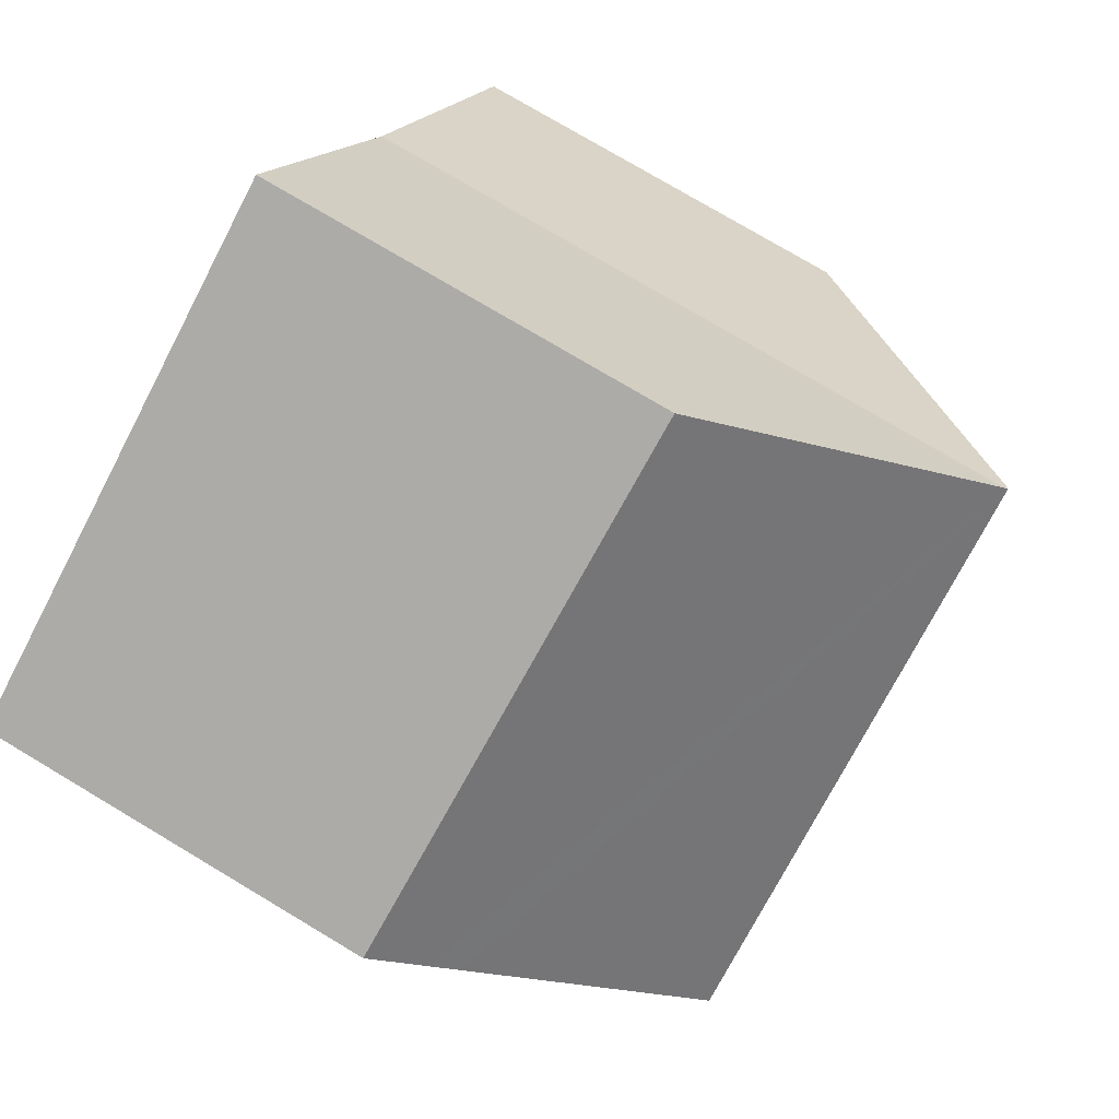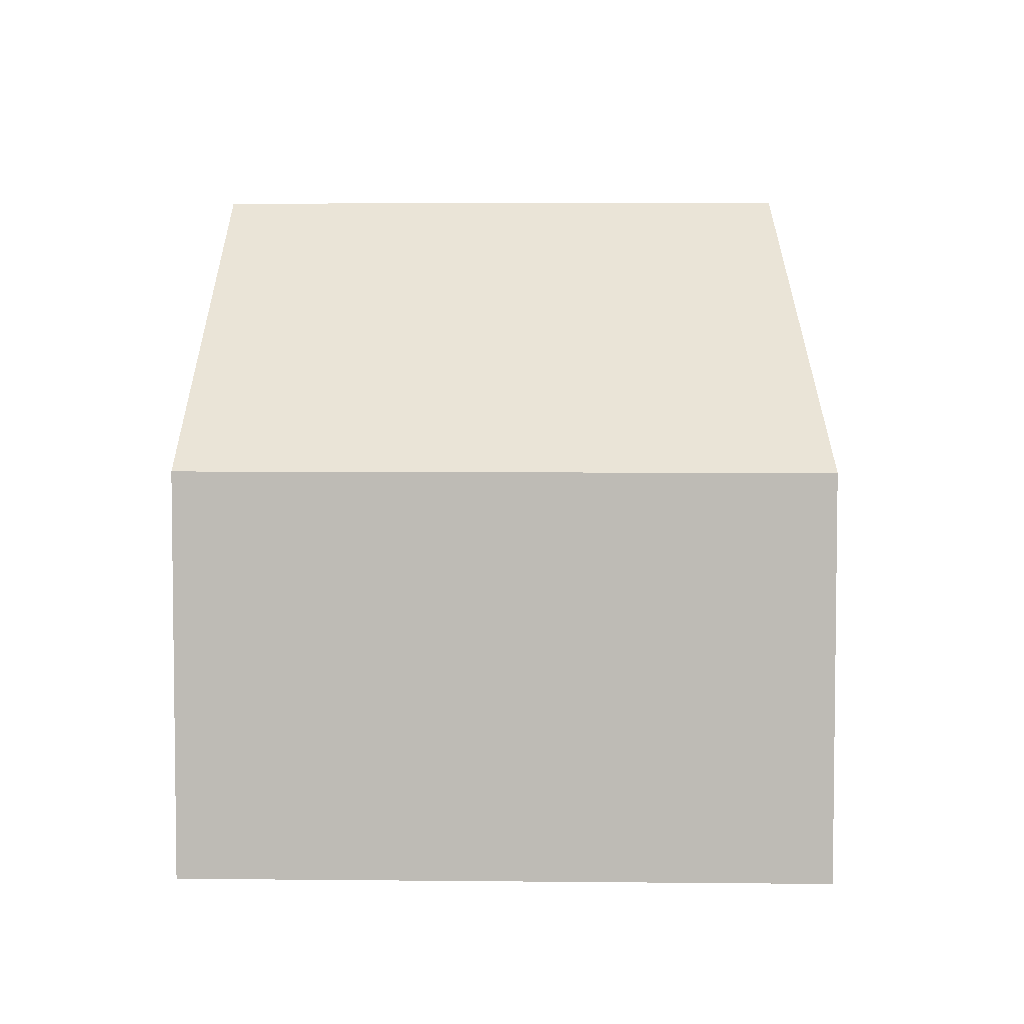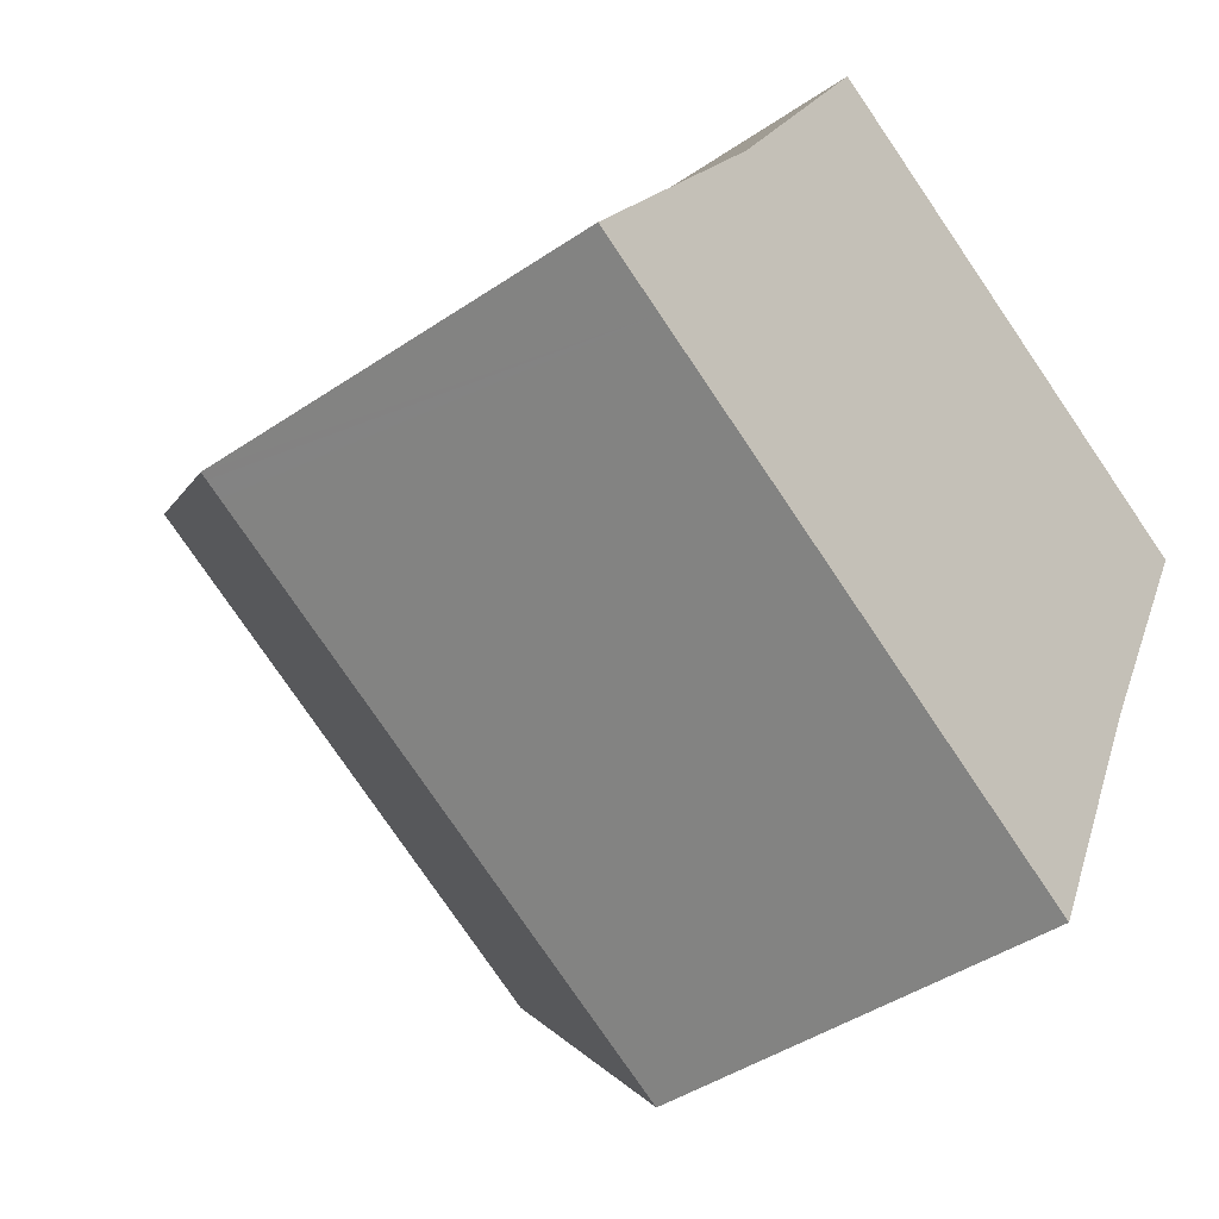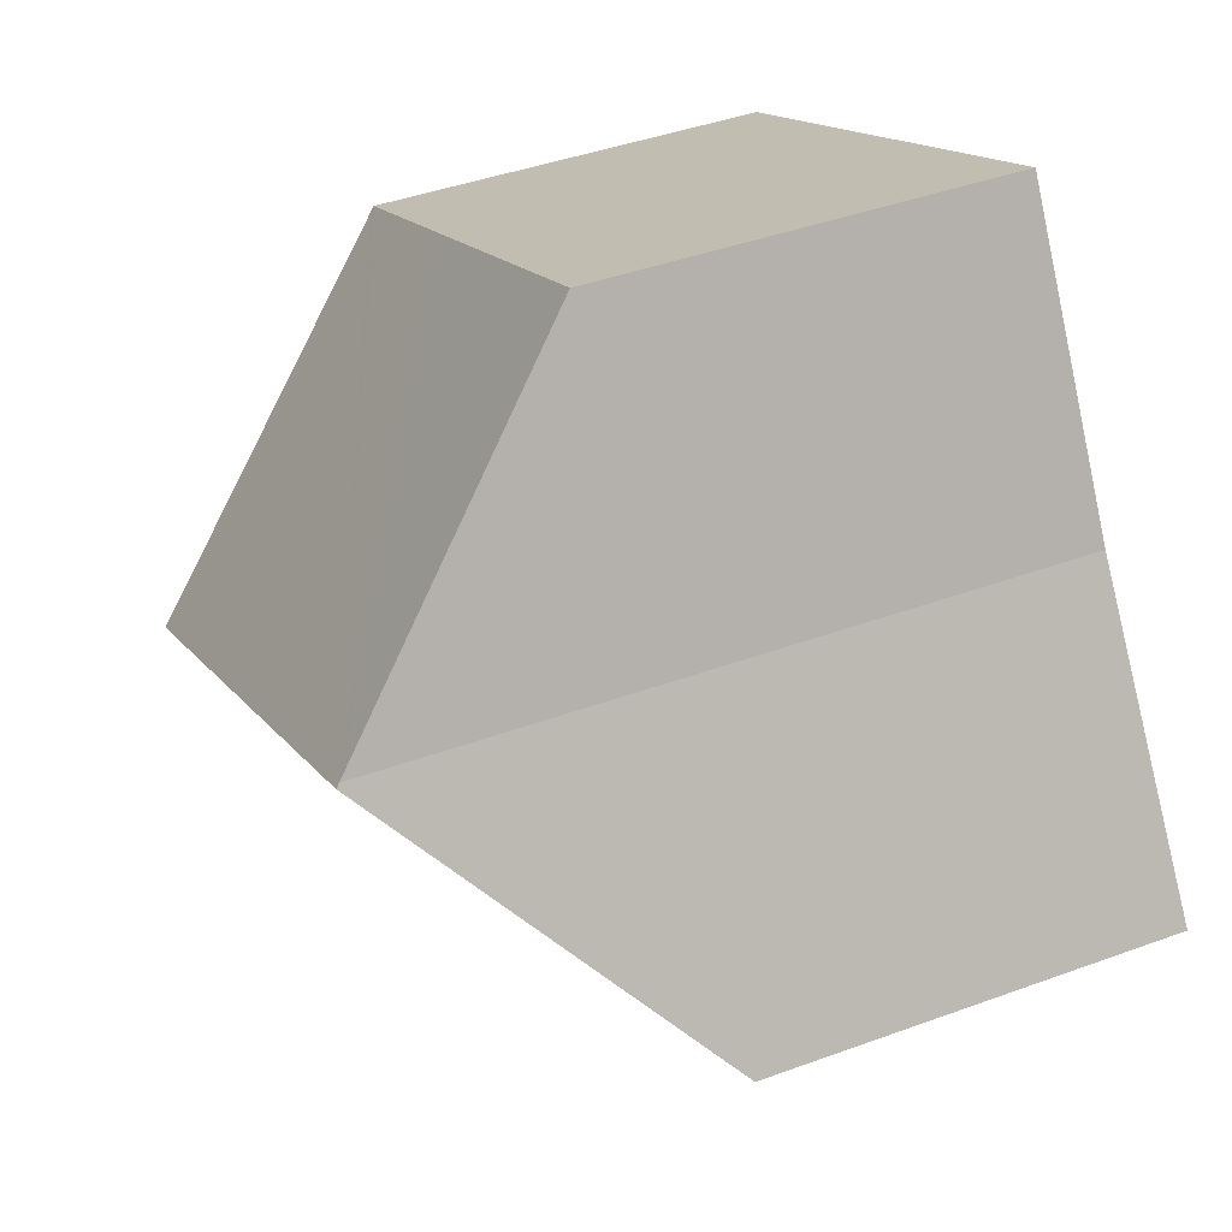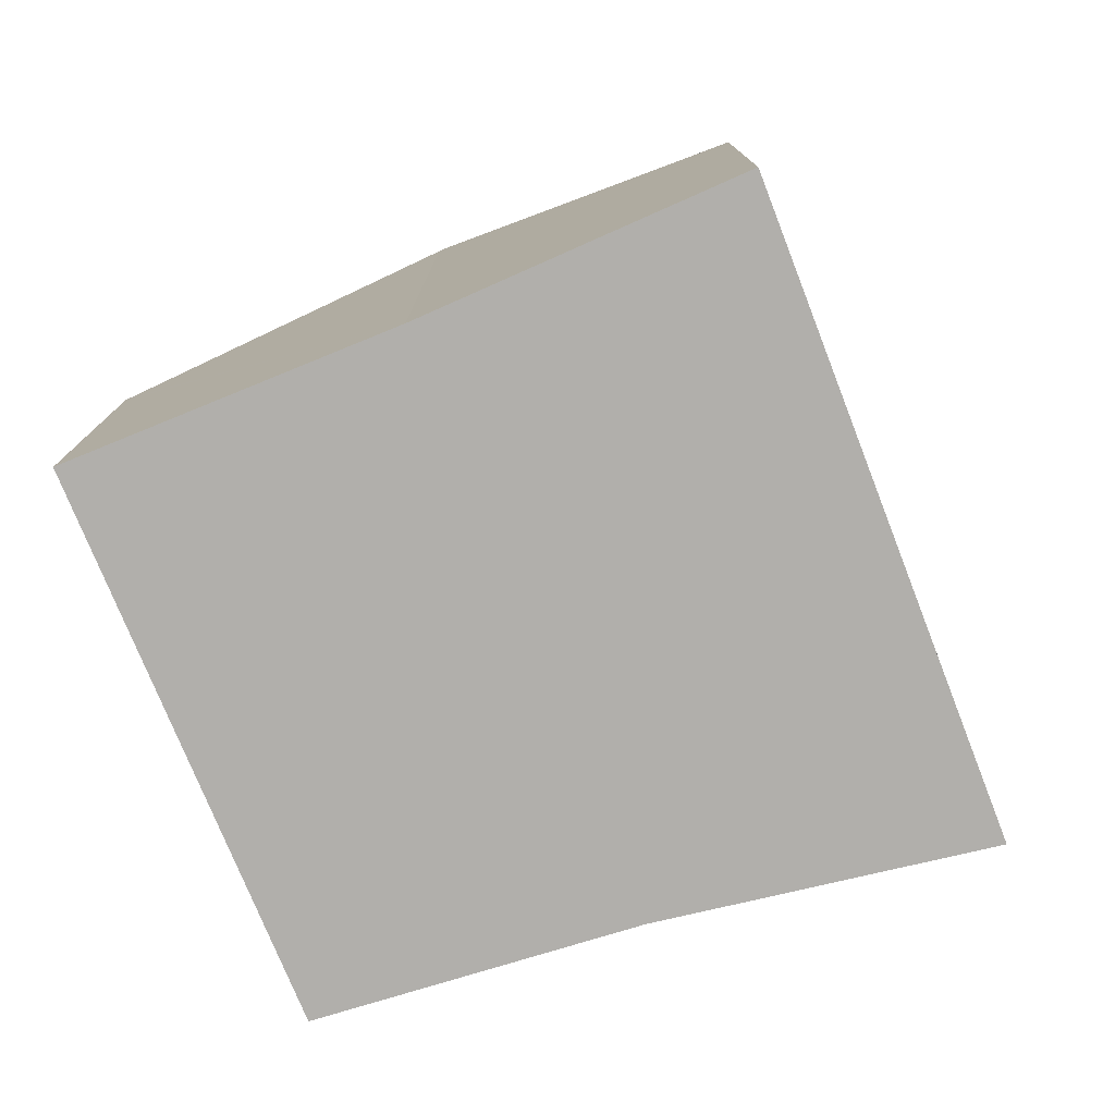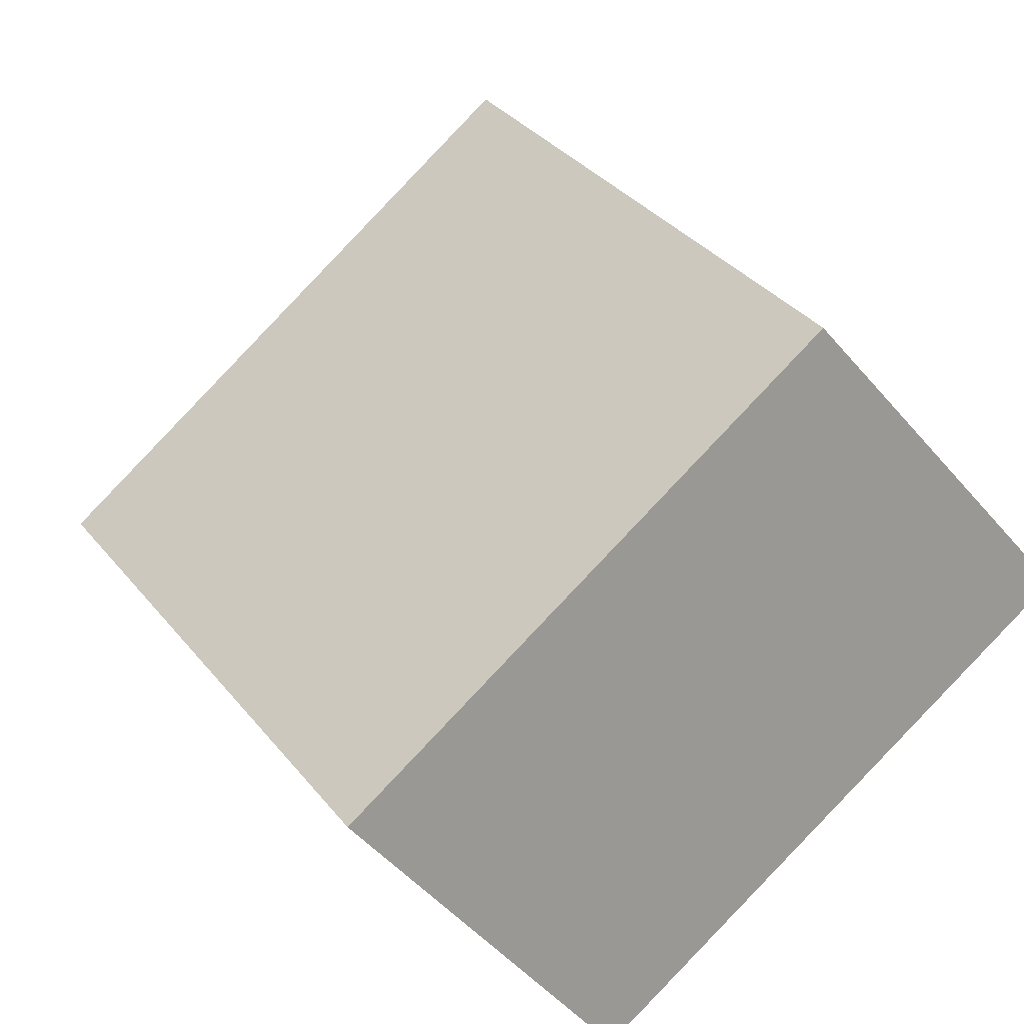
<metadata>
{"format":"obj","ext":"obj","renderer":"f3d","projection":"perspective","resolution":1024,"background":"white","views":[{"elev":76.8,"azim":120.8,"up":"+Z"},{"elev":5.2,"azim":-150.7,"up":"+Y"},{"elev":-42.9,"azim":-51.0,"up":"+Z"},{"elev":42.3,"azim":-113.7,"up":"+Z"},{"elev":-78.1,"azim":138.5,"up":"+Y"},{"elev":-51.0,"azim":-141.0,"up":"+Z"}]}
</metadata>
<code>
v  3.007 10.65 4.239
v  11.24 10.6 0.045
v  11.22 10.65 -0.016
v  12.97 7.373 3.526
v  13.17 6.994 3.935
v  13.54 6.295 4.689
v  13.58 6.229 4.761
v  10.69 6.295 6.168
v  3.044 10.6 4.291
v  5.694 6.41 8.602
v  1.132 6.378 -0.587
v  9.066 6.379 -4.699
v  0.366 6.379 -0.19
v  0.11 6.379 -0.057
v  0 6.379 3.906e-16
v  1.393 8.358 1.963
v  0 0 0
v  1.393 -1.202e-16 1.963
v  3.044 -2.627e-16 4.291
v  3.007 -2.596e-16 4.239
v  5.694 -5.267e-16 8.602
v  10.69 -3.777e-16 6.168
v  13.58 -2.915e-16 4.761
v  11.24 -2.755e-18 0.045
v  13.54 -2.871e-16 4.689
v  12.97 -2.159e-16 3.526
v  13.17 -2.409e-16 3.935
v  9.066 2.877e-16 -4.699
v  11.22 9.797e-19 -0.016
v  1.132 3.594e-17 -0.587
v  0.11 3.49e-18 -0.057
v  0.366 1.163e-17 -0.19
g defaultobject
f 1 2 3
f 2 1 4
f 4 1 5
f 5 1 6
f 6 1 7
f 7 1 8
f 8 1 9
f 8 9 10
f 11 3 12
f 3 11 13
f 3 13 14
f 3 14 15
f 3 15 16
f 3 16 1
f 16 9 1
f 9 16 15
f 9 15 17
f 9 17 18
f 9 18 19
f 19 18 20
f 19 10 9
f 10 19 21
f 21 8 10
f 8 21 7
f 7 21 22
f 7 22 23
f 4 24 2
f 24 4 5
f 24 5 6
f 24 6 7
f 24 7 25
f 25 7 23
f 24 25 26
f 26 25 27
f 2 12 3
f 12 2 24
f 12 24 28
f 28 24 29
f 28 11 12
f 11 28 30
f 11 30 13
f 13 30 14
f 14 30 15
f 15 30 31
f 15 31 17
f 31 30 32
f 22 25 23
f 25 22 27
f 27 22 26
f 26 22 24
f 24 22 21
f 24 21 29
f 29 21 28
f 28 21 19
f 28 19 30
f 30 19 20
f 30 20 18
f 30 18 31
f 31 18 17
f 30 31 32

</code>
